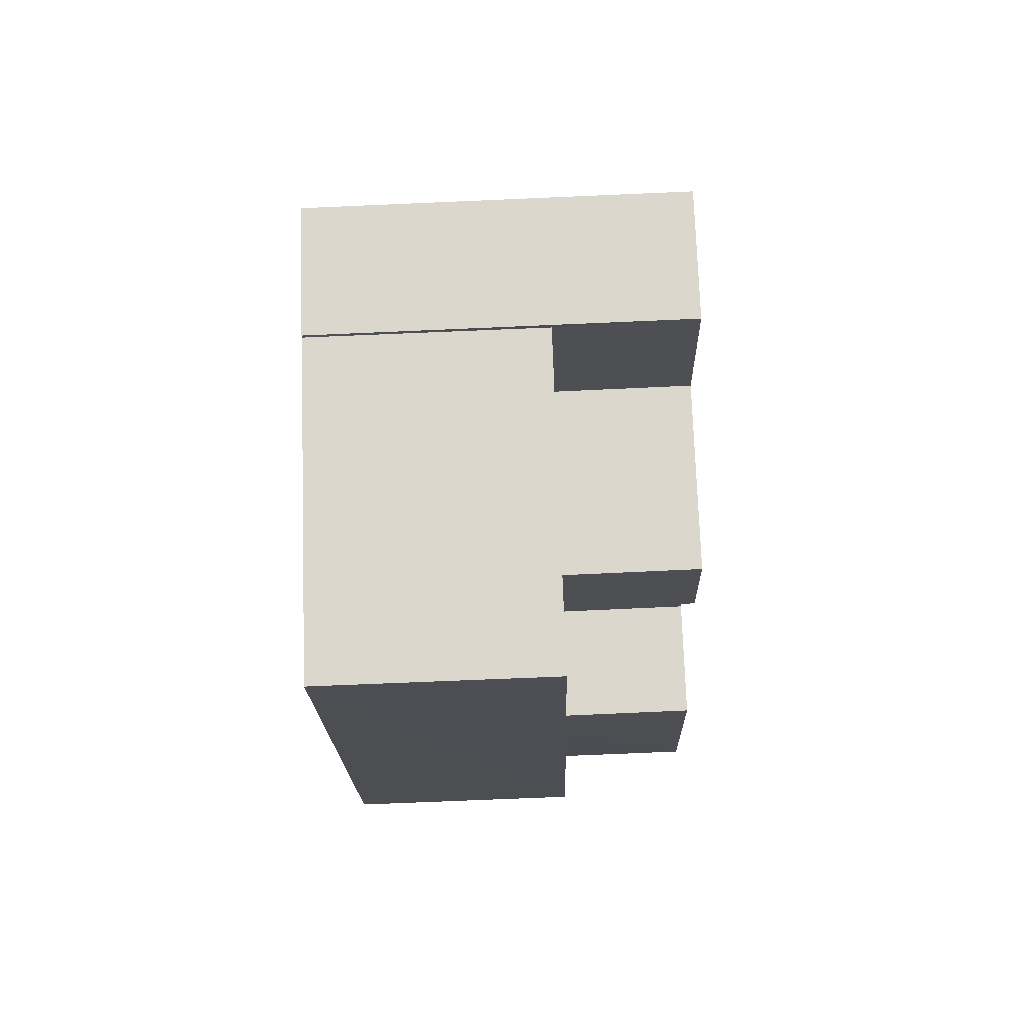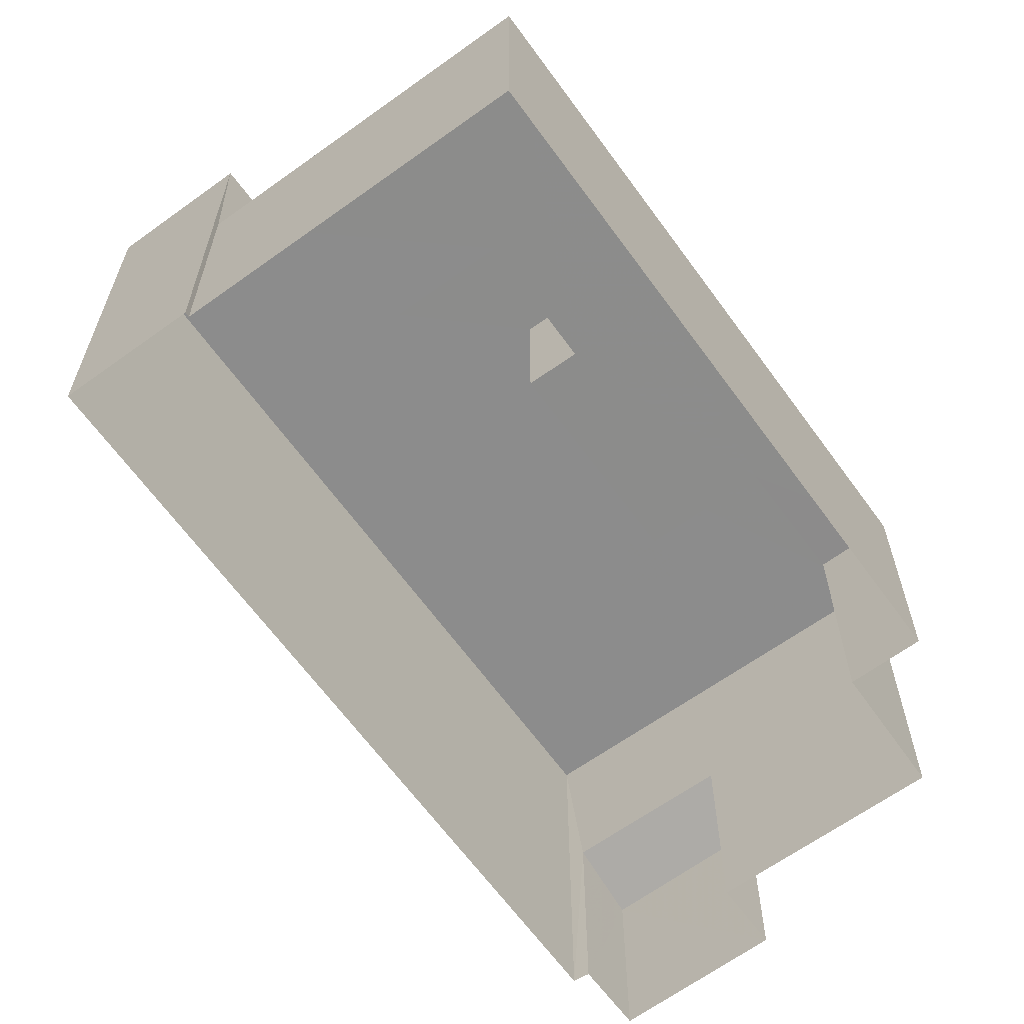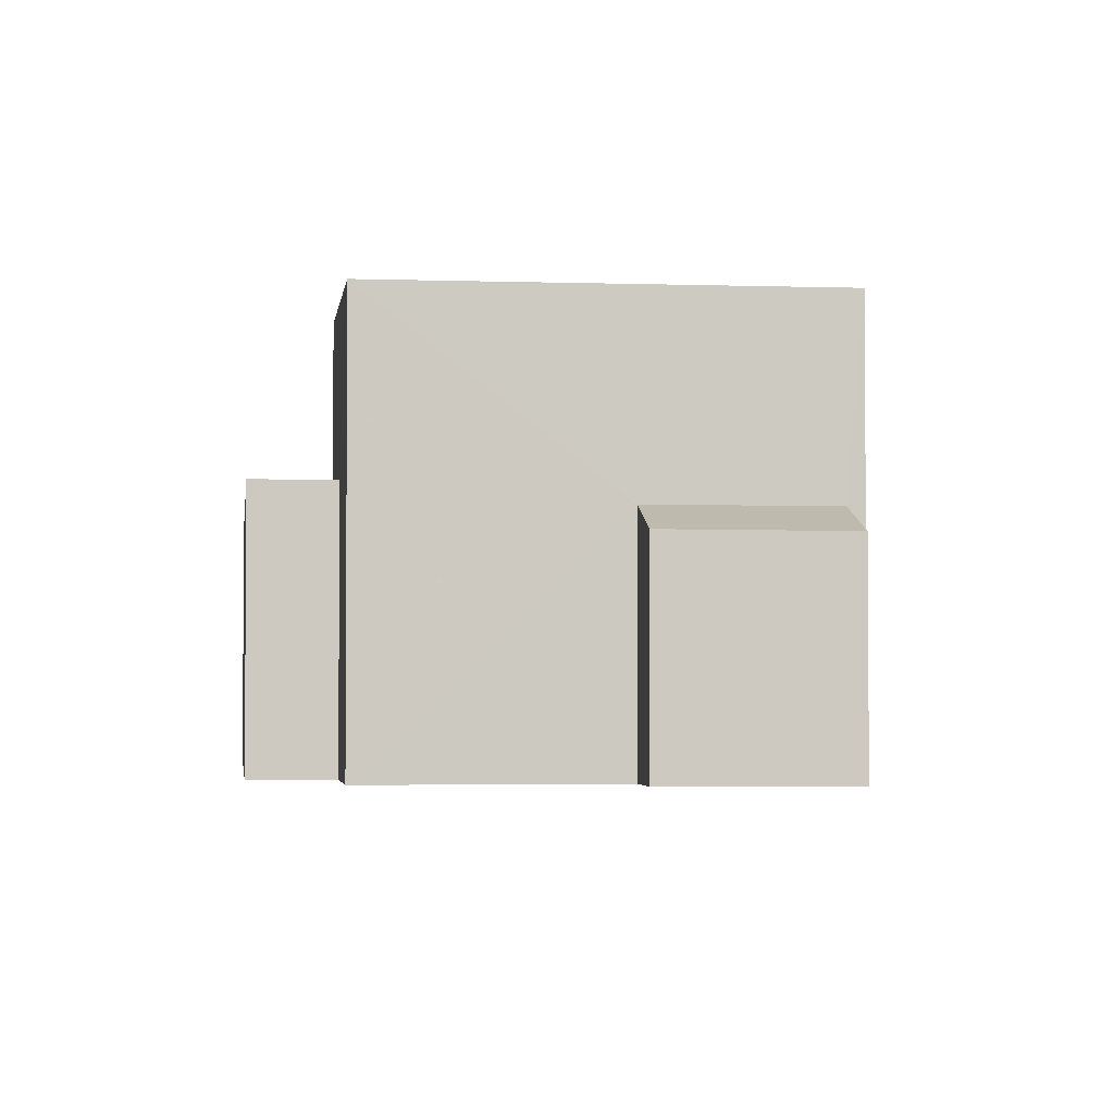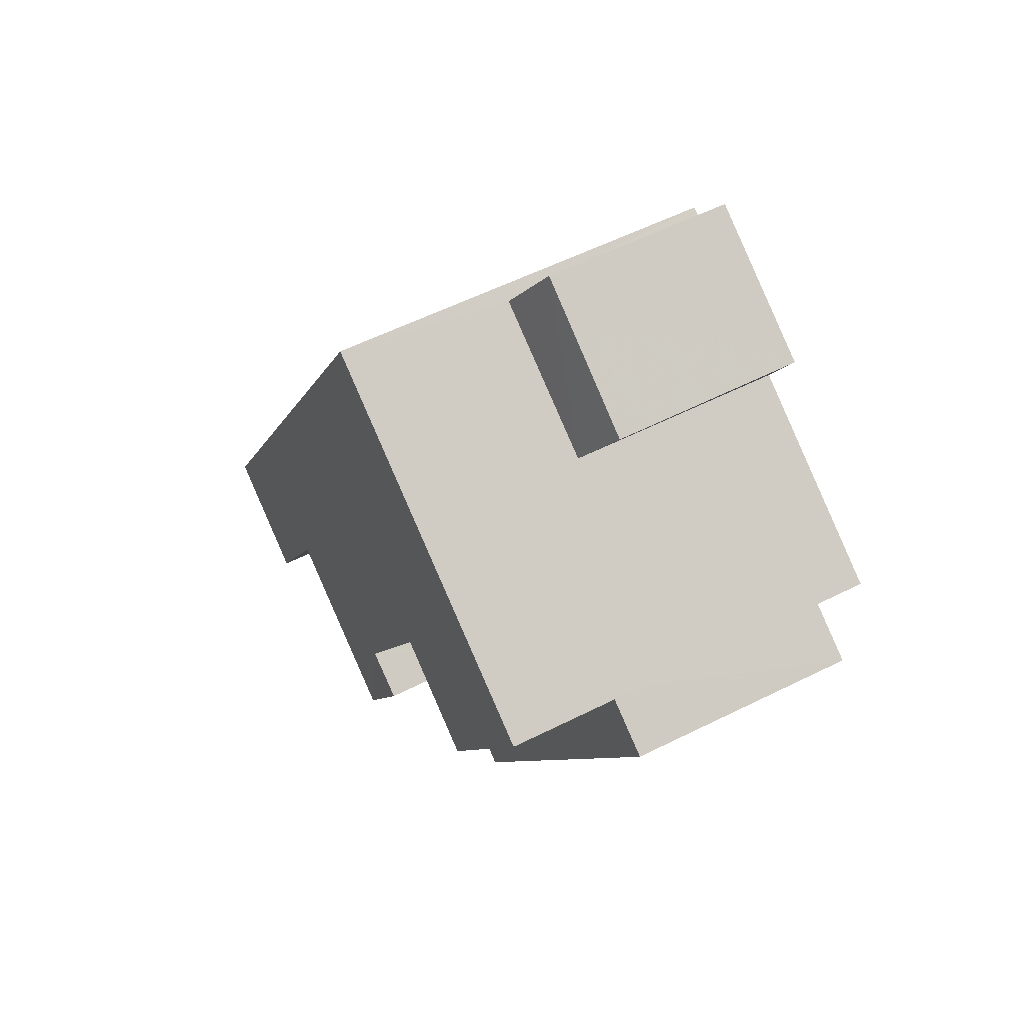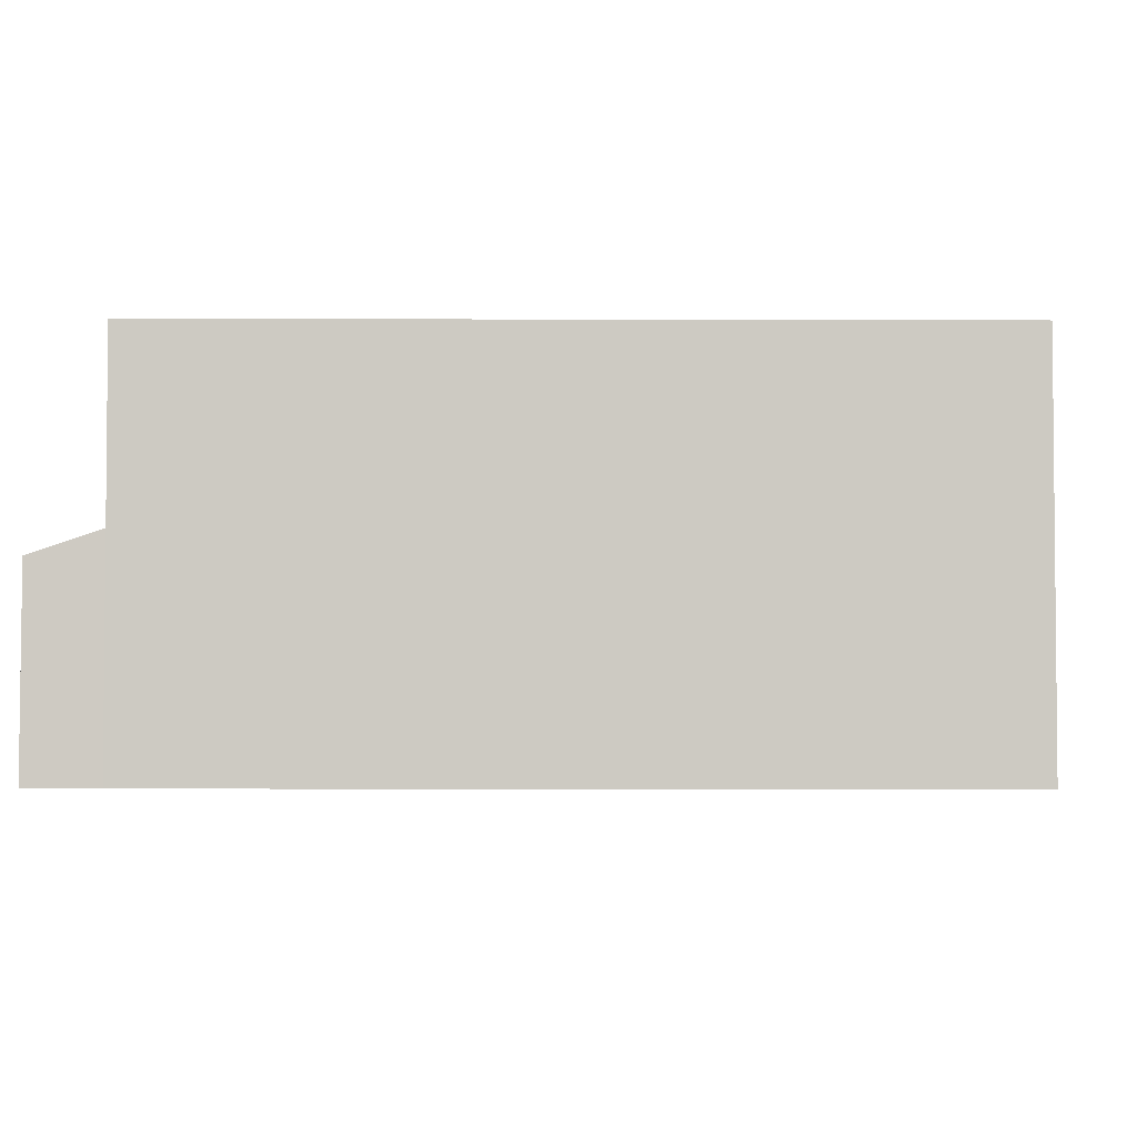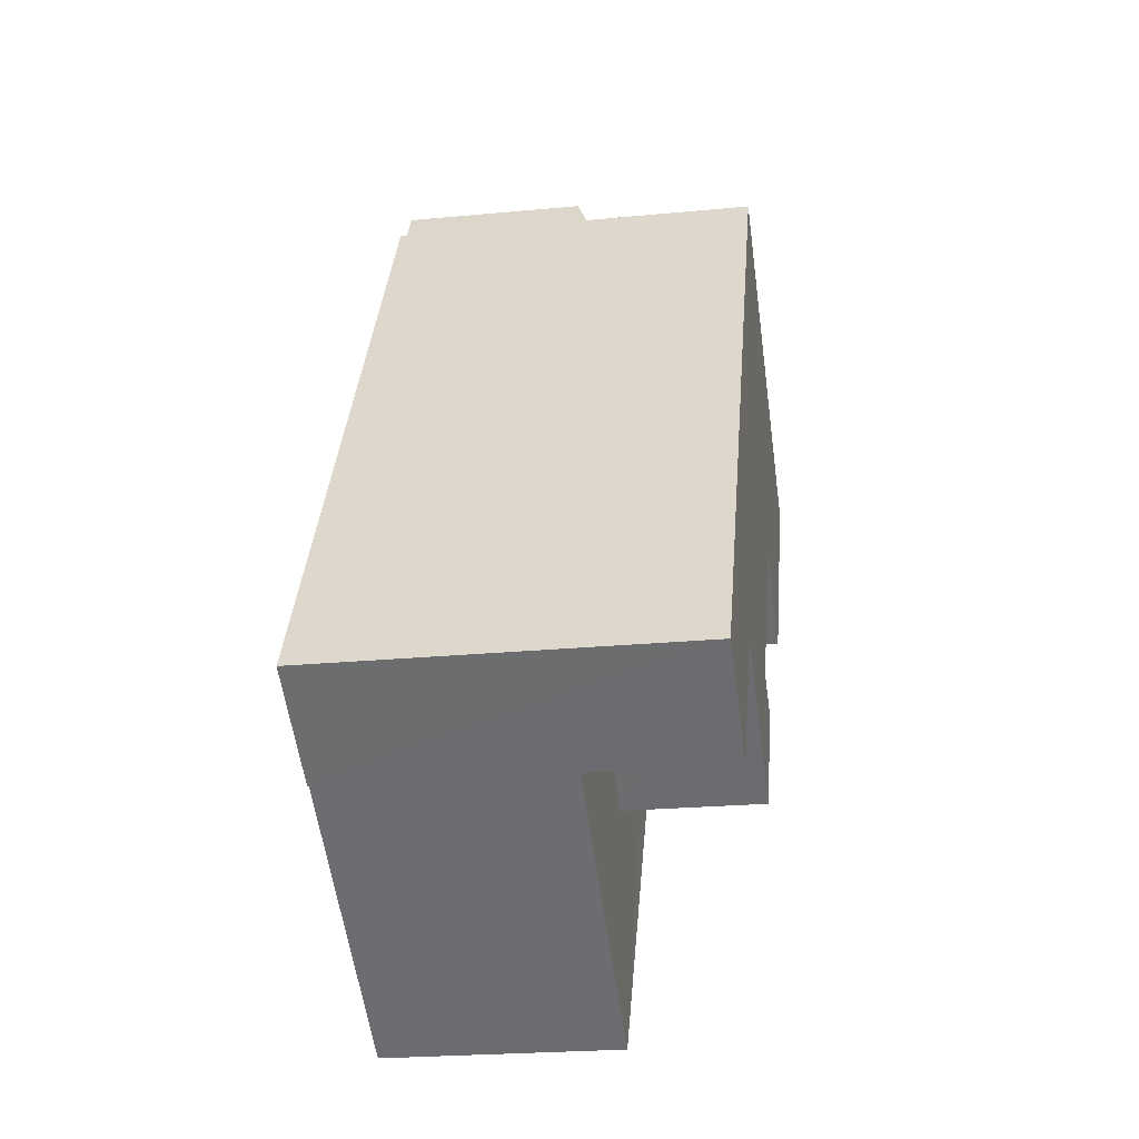
<metadata>
{"format":"obj","ext":"obj","renderer":"f3d","projection":"perspective","resolution":1024,"background":"white","views":[{"elev":-77.1,"azim":-87.7,"up":"+Y"},{"elev":-64.2,"azim":5.6,"up":"+Z"},{"elev":-2.8,"azim":143.0,"up":"+Z"},{"elev":55.7,"azim":62.2,"up":"+Y"},{"elev":-3.7,"azim":-120.7,"up":"+Z"},{"elev":-24.6,"azim":-81.1,"up":"+Y"}]}
</metadata>
<code>
v -3.118e+05 4.308e+04 19.58
v -3.118e+05 4.308e+04 19.58
v -3.118e+05 4.307e+04 19.57
v -3.118e+05 4.307e+04 19.57
v -3.118e+05 4.307e+04 19.57
v -3.118e+05 4.308e+04 19.58
v -3.118e+05 4.308e+04 19.58
v -3.118e+05 4.308e+04 19.58
v -3.118e+05 4.306e+04 19.57
v -3.118e+05 4.308e+04 19.58
v -3.118e+05 4.307e+04 19.58
v -3.118e+05 4.308e+04 19.58
v -3.118e+05 4.307e+04 26.62
v -3.118e+05 4.308e+04 26.63
v -3.118e+05 4.307e+04 26.62
v -3.118e+05 4.308e+04 26.63
v -3.118e+05 4.307e+04 26.62
v -3.118e+05 4.307e+04 26.62
v -3.118e+05 4.307e+04 26.62
v -3.118e+05 4.307e+04 26.62
v -3.118e+05 4.307e+04 26.62
v -3.118e+05 4.307e+04 26.62
v -3.118e+05 4.308e+04 23.5
v -3.118e+05 4.308e+04 23.08
v -3.118e+05 4.308e+04 23.07
v -3.118e+05 4.308e+04 23.5
v -3.118e+05 4.307e+04 23.99
v -3.118e+05 4.306e+04 23.99
v -3.118e+05 4.307e+04 23.99
v -3.118e+05 4.308e+04 23.99
v -3.118e+05 4.307e+04 23.99
v -3.118e+05 4.307e+04 23.99
v -3.118e+05 4.307e+04 23.99
v -3.118e+05 4.307e+04 23.99
v -3.118e+05 4.307e+04 23.99
v -3.118e+05 4.307e+04 23.99
f 1 2 3
f 4 3 5
f 6 2 7
f 6 7 8
f 9 5 10
f 9 10 11
f 10 6 12
f 3 2 5
f 5 2 6
f 10 5 6
f 13 14 15
f 14 16 15
f 17 18 19
f 20 16 21
f 20 21 22
f 17 19 20
f 19 15 20
f 15 16 20
f 23 24 25
f 26 23 25
f 27 28 29
f 29 30 27
f 31 28 32
f 33 31 32
f 34 35 27
f 34 36 35
f 28 35 32
f 27 35 28
f 30 29 11
f 10 30 11
f 29 9 11
f 29 28 9
f 32 18 17
f 32 35 18
f 36 15 19
f 36 34 15
f 2 25 7
f 2 26 25
f 6 8 24
f 23 6 24
f 4 31 22
f 22 31 20
f 4 5 31
f 20 31 33
f 31 9 28
f 31 5 9
f 16 1 3
f 21 16 3
f 32 17 20
f 33 32 20
f 25 8 7
f 25 24 8
f 23 12 6
f 12 23 14
f 2 1 26
f 16 14 23
f 1 16 26
f 16 23 26
f 21 3 4
f 22 21 4
f 27 13 15
f 34 27 15
f 35 19 18
f 35 36 19
f 10 12 30
f 12 14 30
f 30 13 27
f 30 14 13

</code>
